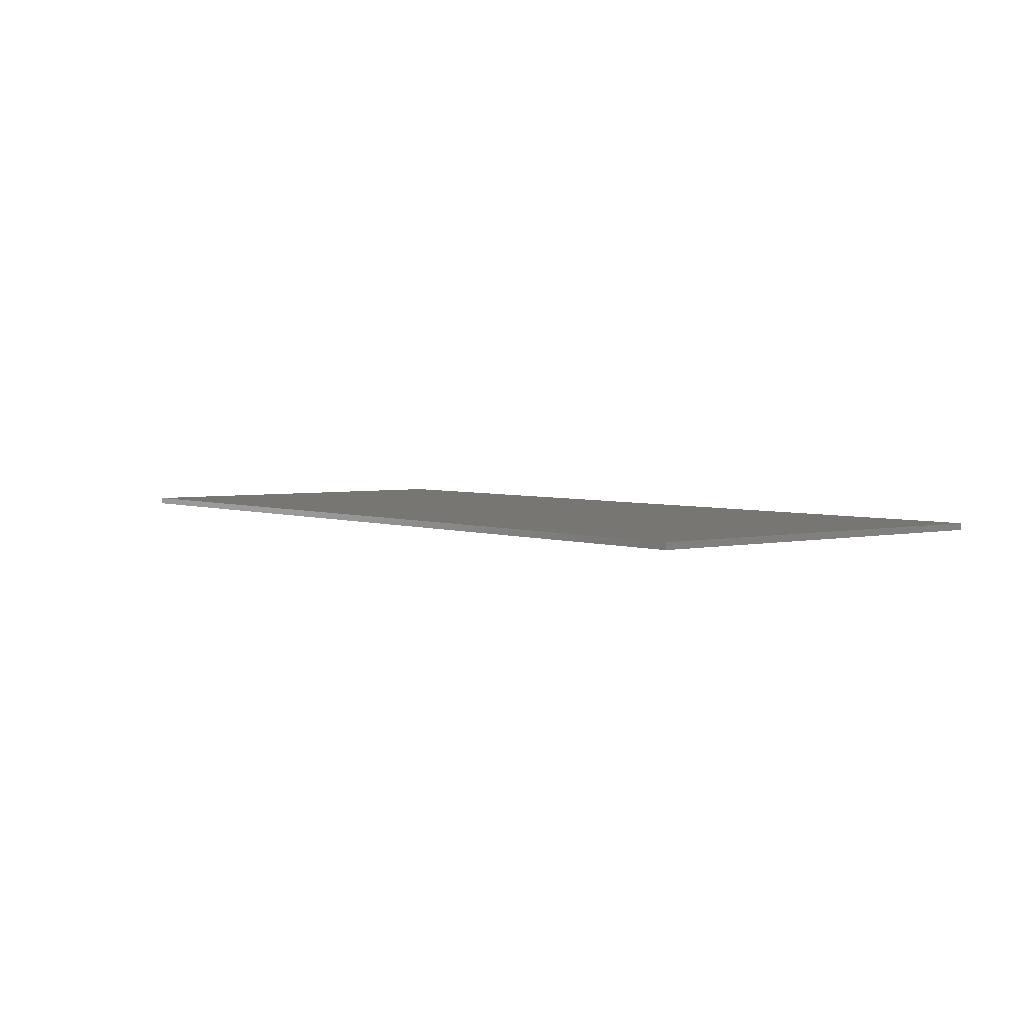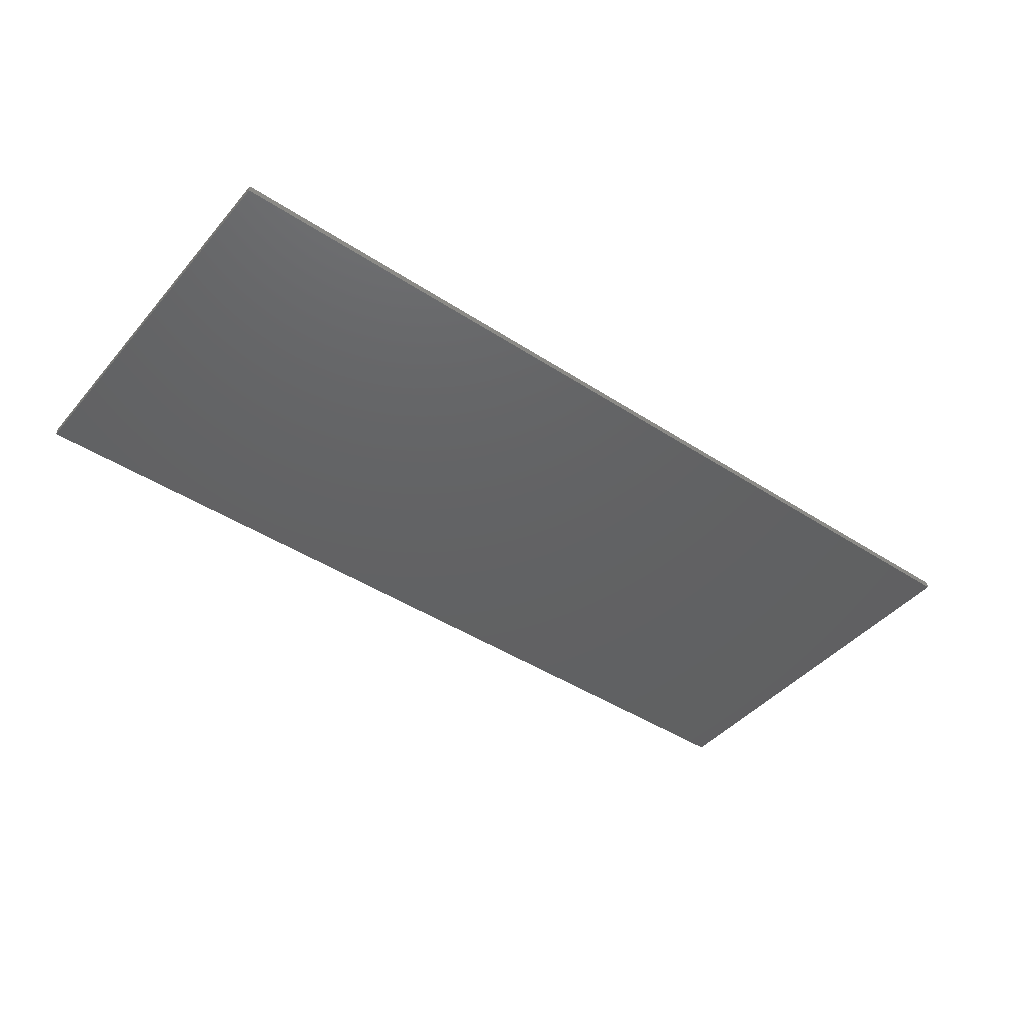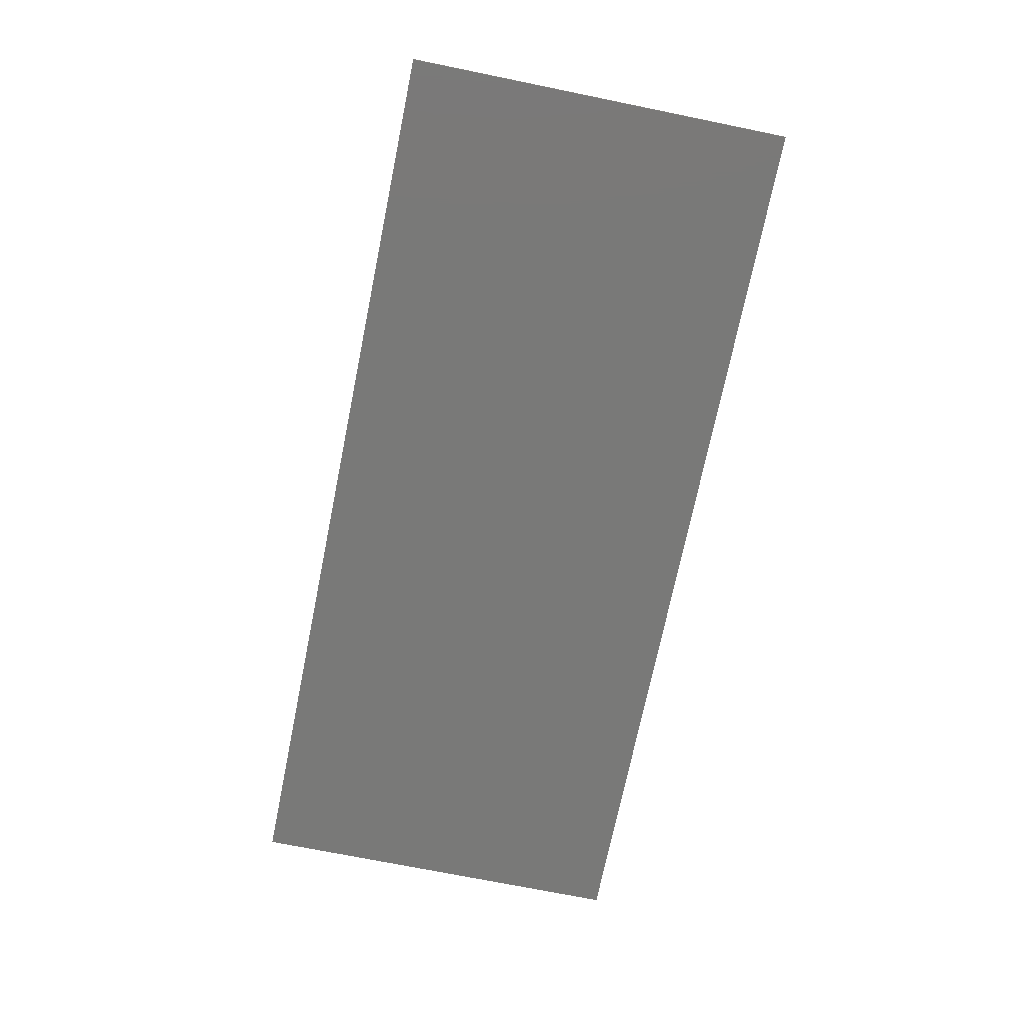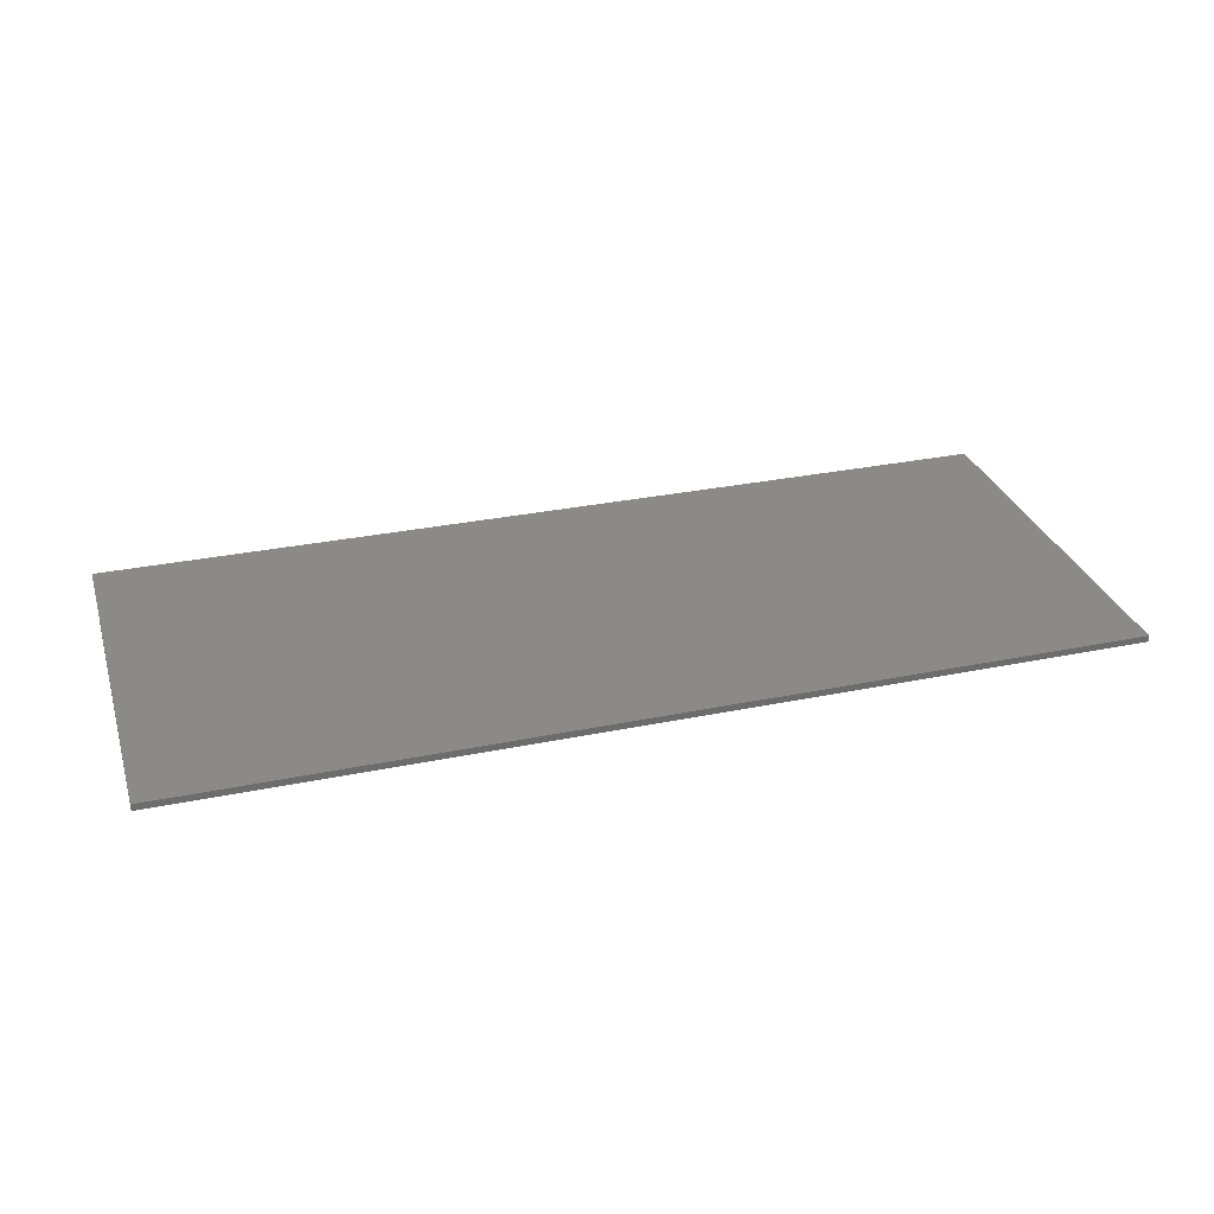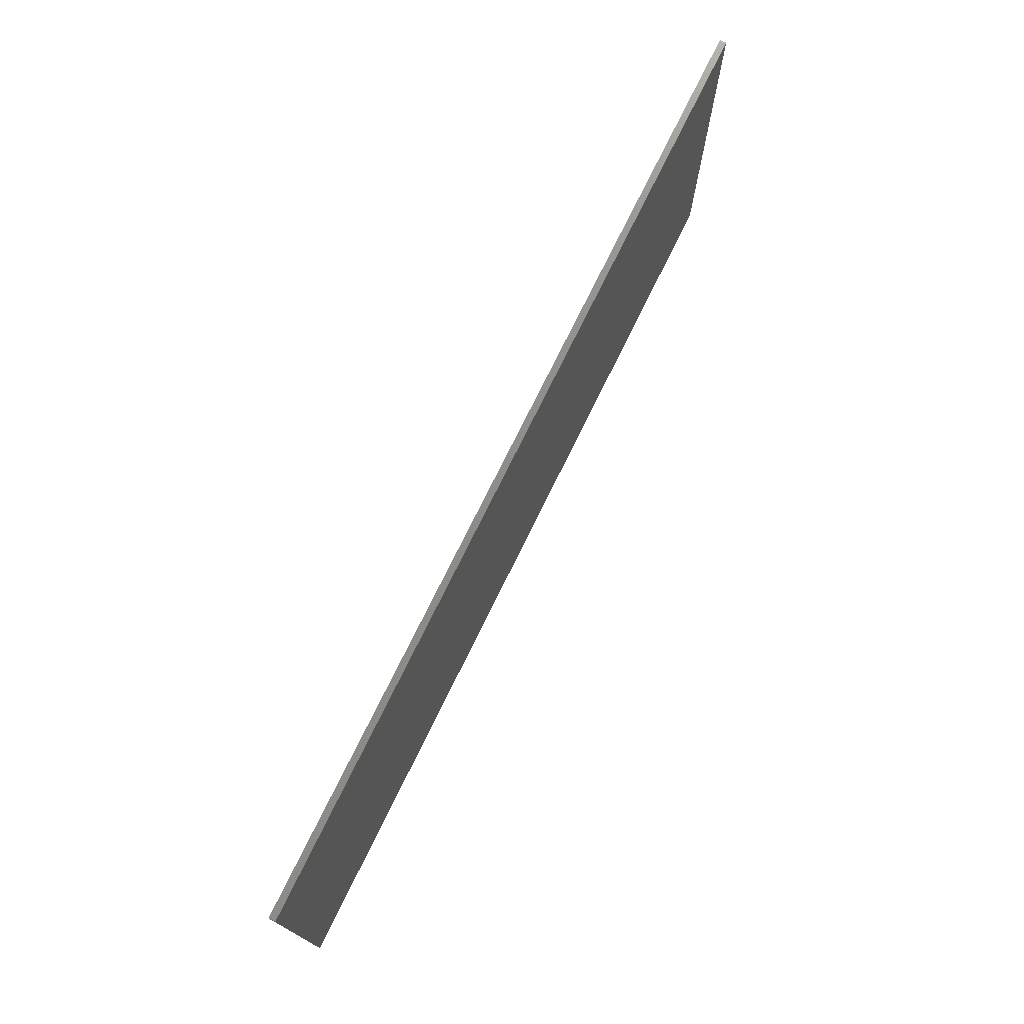
<metadata>
{"format":"stl","ext":"stl","renderer":"f3d","projection":"perspective","resolution":1024,"background":"white","views":[{"elev":3.4,"azim":-128.1,"up":"+Y"},{"elev":-44.0,"azim":-37.4,"up":"+Y"},{"elev":-71.9,"azim":-101.5,"up":"+Y"},{"elev":30.4,"azim":-16.6,"up":"+Y"},{"elev":74.2,"azim":-63.9,"up":"+Z"}]}
</metadata>
<code>
# stl→obj: 252 verts, 500 faces
v -0.7 0 -0.3
v -0.7 0 0.3
v 0.7 0 0.3
v 0.7 0 -0.3
v 0.7 -0.01 -0.3
v -0.7 -0.01 -0.3
v 0.7 -0.01 0.3
v -0.7 -0.01 0.3
v 0.516 -0.01 0.172
v 0.54 -0.01 0.176
v 0.528 -0.01 0.196
v 0.516 -0.01 -0.176
v 0.528 -0.01 -0.204
v 0.54 -0.01 -0.184
v -0.516 -0.01 -0.204
v -0.512 -0.01 -0.176
v -0.536 -0.01 -0.18
v -0.512 -0.01 0.172
v -0.516 -0.01 0.196
v -0.536 -0.01 0.176
v -0.312 -0.01 0.132
v -0.348 -0.01 0.132
v -0.328 -0.01 0.12
v -0.328 -0.01 0.1
v -0.328 -0.01 0.088
v -0.204 -0.01 0.052
v -0.152 -0.01 0.04
v -0.192 -0.01 0.052
v 0.372 -0.01 -0.056
v 0.372 -0.01 -0.044
v 0.336 -0.01 -0.056
v 0.296 -0.01 -0.056
v 0.328 -0.01 -0.056
v 0.296 -0.01 -0.044
v -0.056 -0.01 0.132
v -0.2 -0.01 0.152
v -0.064 -0.01 0.132
v -0.1 -0.01 0.132
v -0.108 -0.01 0.132
v -0.14 -0.01 0.132
v -0.152 -0.01 0.132
v -0.192 -0.01 0.132
v -0.204 -0.01 0.132
v -0.236 -0.01 0.132
v -0.248 -0.01 0.132
v -0.288 -0.01 0.132
v -0.296 -0.01 0.132
v -0.448 -0.01 0.152
v -0.372 -0.01 0.132
v -0.392 -0.01 0.132
v -0.152 -0.01 -0.132
v -0.2 -0.01 -0.152
v -0.144 -0.01 -0.132
v -0.196 -0.01 -0.132
v -0.208 -0.01 -0.132
v -0.24 -0.01 -0.132
v -0.252 -0.01 -0.132
v -0.284 -0.01 -0.132
v -0.296 -0.01 -0.132
v -0.348 -0.01 -0.132
v -0.448 -0.01 -0.152
v -0.332 -0.01 -0.132
v -0.372 -0.01 -0.132
v -0.392 -0.01 -0.132
v 0.02 -0.01 -0.132
v 0.2 -0.01 -0.152
v 0.028 -0.01 -0.132
v 0.064 -0.01 -0.132
v 0.072 -0.01 -0.132
v 0.192 -0.01 -0.132
v 0.208 -0.01 -0.132
v 0.236 -0.01 -0.132
v 0.252 -0.01 -0.132
v 0.328 -0.01 -0.132
v 0.336 -0.01 -0.132
v 0.46 -0.01 -0.152
v 0.38 -0.01 -0.132
v 0.372 -0.01 -0.132
v 0.42 -0.01 -0.132
v 0.432 -0.01 -0.132
v 0.46 -0.01 -0.132
v 0.476 -0.01 -0.132
v 0.2 -0.01 0.152
v 0.108 -0.01 0.132
v 0.116 -0.01 0.132
v 0.148 -0.01 0.132
v 0.156 -0.01 0.132
v 0.196 -0.01 0.132
v 0.208 -0.01 0.132
v 0.328 -0.01 0.132
v 0.336 -0.01 0.132
v 0.46 -0.01 0.152
v 0.372 -0.01 0.132
v 0.38 -0.01 0.132
v 0.42 -0.01 0.132
v 0.432 -0.01 0.132
v 0.46 -0.01 0.132
v 0.476 -0.01 0.132
v 0.46 -0.01 -0.056
v 0.46 -0.01 -0.044
v 0.46 -0.01 -0.092
v 0.46 -0.01 -0.1
v -0.296 -0.01 0.1
v -0.296 -0.01 -0.052
v -0.296 -0.01 0.004
v -0.244 -0.01 -0.04
v -0.224 -0.01 -0.092
v -0.204 -0.01 -0.092
v -0.196 -0.01 -0.06
v -0.152 -0.01 -0.028
v -0.152 -0.01 0.016
v -0.144 -0.01 0.04
v -0.144 -0.01 0.016
v -0.064 -0.01 0.032
v 0.192 -0.01 -0.092
v 0.192 -0.01 -0.048
v 0.156 -0.01 -0.052
v 0.252 -0.01 -0.04
v 0.328 -0.01 0.04
v 0.432 -0.01 0.032
v 0.432 -0.01 -0.004
v 0.02 -0.01 -0.04
v 0.028 -0.01 -0.04
v 0.108 -0.01 0.028
v 0.116 -0.01 0.028
v 0.064 -0.01 -0.04
v 0.072 -0.01 -0.04
v -0.424 -0.01 0.016
v -0.448 -0.01 0.132
v -0.444 -0.01 0.004
v -0.444 -0.01 -0.012
v -0.448 -0.01 -0.132
v -0.424 -0.01 -0.024
v -0.472 -0.01 -0.136
v -0.472 -0.01 0.136
v -0.332 -0.01 0.04
v -0.288 -0.01 -0.052
v -0.252 -0.01 -0.04
v -0.224 -0.01 -0.1
v -0.208 -0.01 -0.1
v -0.196 -0.01 -0.1
v -0.196 -0.01 -0.092
v -0.204 -0.01 -0.06
v -0.152 -0.01 -0.1
v -0.152 -0.01 -0.092
v -0.144 -0.01 -0.1
v -0.144 -0.01 -0.092
v 0.02 -0.01 -0.1
v 0.02 -0.01 -0.092
v -0.144 -0.01 -0.028
v -0.328 -0.01 0.056
v -0.288 -0.01 0.1
v -0.296 -0.01 0.088
v -0.288 -0.01 0.088
v -0.296 -0.01 0.056
v -0.288 -0.01 0.052
v -0.296 -0.01 0.04
v -0.288 -0.01 0.04
v -0.288 -0.01 0.004
v -0.252 -0.01 0.04
v -0.248 -0.01 0.052
v -0.248 -0.01 0.088
v -0.248 -0.01 0.1
v -0.236 -0.01 0.1
v -0.236 -0.01 0.088
v -0.236 -0.01 0.052
v -0.244 -0.01 0.04
v -0.252 -0.01 0.004
v -0.244 -0.01 0.004
v -0.152 -0.01 0.052
v -0.192 -0.01 0.088
v -0.204 -0.01 0.088
v -0.204 -0.01 0.1
v -0.192 -0.01 0.1
v -0.152 -0.01 0.088
v -0.152 -0.01 0.1
v -0.404 -0.01 -0.016
v -0.404 -0.01 0.008
v -0.14 -0.01 0.088
v -0.14 -0.01 0.1
v -0.108 -0.01 0.088
v -0.108 -0.01 0.1
v -0.108 -0.01 0.06
v -0.1 -0.01 0.06
v -0.1 -0.01 0.088
v -0.1 -0.01 0.1
v -0.064 -0.01 0.088
v -0.064 -0.01 0.1
v -0.056 -0.01 0.032
v -0.056 -0.01 0.088
v -0.056 -0.01 0.1
v 0.108 -0.01 0.088
v 0.108 -0.01 0.1
v 0.116 -0.01 0.088
v 0.116 -0.01 0.1
v 0.148 -0.01 0.088
v 0.148 -0.01 0.1
v 0.148 -0.01 -0.052
v 0.156 -0.01 0.088
v 0.156 -0.01 0.1
v 0.196 -0.01 0.088
v 0.196 -0.01 0.1
v 0.196 -0.01 0.04
v 0.208 -0.01 0.04
v 0.208 -0.01 0.088
v 0.208 -0.01 0.1
v 0.328 -0.01 0.088
v 0.328 -0.01 0.1
v 0.336 -0.01 0.04
v 0.336 -0.01 0.088
v 0.336 -0.01 0.1
v 0.356 -0.01 0.088
v 0.356 -0.01 0.1
v 0.028 -0.01 -0.1
v 0.028 -0.01 -0.092
v 0.064 -0.01 -0.092
v 0.064 -0.01 -0.1
v 0.072 -0.01 -0.1
v 0.072 -0.01 -0.092
v 0.192 -0.01 -0.1
v 0.208 -0.01 -0.1
v 0.208 -0.01 -0.092
v 0.208 -0.01 -0.04
v 0.236 -0.01 -0.092
v 0.236 -0.01 -0.1
v 0.252 -0.01 -0.1
v 0.252 -0.01 -0.092
v 0.236 -0.01 -0.04
v 0.328 -0.01 -0.092
v 0.328 -0.01 -0.1
v 0.336 -0.01 -0.1
v 0.336 -0.01 -0.092
v 0.372 -0.01 -0.1
v 0.372 -0.01 -0.092
v 0.38 -0.01 -0.1
v 0.38 -0.01 -0.092
v 0.38 -0.01 -0.056
v 0.42 -0.01 -0.092
v 0.42 -0.01 -0.1
v 0.432 -0.01 -0.1
v 0.432 -0.01 -0.092
v 0.42 -0.01 -0.056
v 0.432 -0.01 -0.056
v 0.432 -0.01 -0.044
v 0.42 -0.01 -0.044
v 0.42 -0.01 -0.004
v 0.38 -0.01 -0.044
v 0.38 -0.01 -0.016
v 0.372 -0.01 -0.016
v 0.372 -0.01 0.052
v 0.38 -0.01 0.052
v 0.42 -0.01 0.024
f 1 2 3
f 1 3 4
f 5 6 1
f 5 1 4
f 7 5 4
f 7 4 3
f 8 7 3
f 8 3 2
f 6 8 2
f 6 2 1
f 9 10 11
f 12 13 14
f 15 16 17
f 18 19 20
f 21 22 23
f 23 22 24
f 22 25 24
f 26 27 28
f 29 30 31
f 32 33 34
f 35 36 37
f 36 38 37
f 38 36 39
f 36 40 39
f 40 36 41
f 36 42 41
f 42 36 43
f 36 44 43
f 44 36 45
f 36 46 45
f 46 36 47
f 48 22 21
f 22 48 49
f 48 50 49
f 51 52 53
f 52 51 54
f 55 52 54
f 52 55 56
f 57 52 56
f 52 57 58
f 59 52 58
f 60 61 62
f 61 60 63
f 64 61 63
f 65 66 67
f 66 68 67
f 68 66 69
f 66 70 69
f 70 66 71
f 66 72 71
f 72 66 73
f 66 74 73
f 74 66 75
f 76 77 78
f 77 76 79
f 76 80 79
f 80 76 81
f 76 82 81
f 83 84 85
f 83 85 86
f 83 86 87
f 88 83 87
f 83 88 89
f 90 83 89
f 83 90 91
f 92 93 94
f 95 92 94
f 92 95 96
f 97 92 96
f 97 98 92
f 99 82 100
f 82 99 101
f 102 82 101
f 82 102 81
f 103 47 21
f 104 105 62
f 62 59 104
f 106 107 108
f 109 110 111
f 112 113 114
f 115 116 117
f 118 34 119
f 97 96 120
f 97 120 121
f 122 123 124
f 125 126 127
f 128 129 130
f 131 132 133
f 134 16 61
f 52 61 16
f 135 48 18
f 36 18 48
f 76 66 12
f 76 12 82
f 98 9 92
f 83 92 9
f 15 17 6
f 19 8 20
f 10 7 11
f 13 5 14
f 17 16 18
f 17 18 20
f 13 12 16
f 13 16 15
f 10 9 12
f 10 12 14
f 11 19 18
f 11 18 9
f 129 135 134
f 129 134 132
f 49 50 64
f 49 64 63
f 136 22 60
f 136 60 62
f 137 104 59
f 137 59 58
f 106 138 57
f 106 57 56
f 108 107 139
f 108 139 140
f 141 140 55
f 141 55 54
f 142 108 140
f 142 140 141
f 109 143 108
f 109 108 142
f 141 144 145
f 141 145 142
f 144 146 147
f 144 147 145
f 146 148 149
f 146 149 147
f 144 51 53
f 144 53 146
f 150 110 145
f 150 145 147
f 151 25 22
f 151 22 136
f 152 46 47
f 152 47 103
f 103 153 154
f 103 154 152
f 103 24 25
f 103 25 153
f 153 155 156
f 153 156 154
f 155 151 136
f 155 136 157
f 157 158 156
f 157 156 155
f 157 105 159
f 157 159 158
f 158 160 161
f 158 161 156
f 154 162 163
f 154 163 152
f 45 163 164
f 45 164 44
f 163 162 165
f 163 165 164
f 162 161 166
f 162 166 165
f 161 160 167
f 161 167 166
f 160 168 169
f 160 169 167
f 167 27 26
f 167 26 166
f 170 28 27
f 170 27 112
f 26 28 171
f 26 171 172
f 165 172 173
f 165 173 164
f 172 171 174
f 172 174 173
f 173 174 42
f 173 42 43
f 171 175 176
f 171 176 174
f 130 131 133
f 130 133 128
f 177 178 128
f 177 128 133
f 111 113 112
f 111 112 27
f 112 179 175
f 112 175 170
f 179 180 176
f 179 176 175
f 176 180 40
f 176 40 41
f 179 181 182
f 179 182 180
f 181 183 184
f 181 184 185
f 185 186 182
f 185 182 181
f 182 186 38
f 182 38 39
f 185 187 188
f 185 188 186
f 187 114 189
f 187 189 190
f 190 191 188
f 190 188 187
f 188 191 35
f 188 35 37
f 190 192 193
f 190 193 191
f 192 124 125
f 192 125 194
f 194 195 193
f 194 193 192
f 193 195 85
f 193 85 84
f 194 196 197
f 194 197 195
f 196 198 117
f 196 117 199
f 196 199 200
f 196 200 197
f 197 200 87
f 197 87 86
f 199 201 202
f 199 202 200
f 201 203 204
f 201 204 205
f 205 206 202
f 205 202 201
f 202 206 89
f 202 89 88
f 205 207 208
f 205 208 206
f 207 119 209
f 207 209 210
f 210 211 208
f 210 208 207
f 208 211 91
f 208 91 90
f 210 212 213
f 210 213 211
f 214 148 65
f 214 65 67
f 149 148 214
f 149 214 215
f 122 149 215
f 122 215 123
f 216 215 214
f 216 214 217
f 217 68 69
f 217 69 218
f 216 217 218
f 216 218 219
f 126 216 219
f 126 219 127
f 115 219 218
f 115 218 220
f 220 70 71
f 220 71 221
f 115 220 221
f 115 221 222
f 116 115 222
f 116 222 223
f 224 222 221
f 224 221 225
f 225 72 73
f 225 73 226
f 224 225 226
f 224 226 227
f 228 224 227
f 228 227 118
f 229 227 226
f 229 226 230
f 230 74 75
f 230 75 231
f 229 230 231
f 229 231 232
f 33 229 232
f 33 232 31
f 232 231 233
f 232 233 234
f 233 78 77
f 233 77 235
f 234 233 235
f 234 235 236
f 29 234 236
f 29 236 237
f 238 236 235
f 238 235 239
f 239 79 80
f 239 80 240
f 238 239 240
f 238 240 241
f 242 238 241
f 242 241 243
f 241 240 102
f 241 102 101
f 244 243 99
f 244 99 100
f 245 242 243
f 245 243 244
f 246 245 244
f 246 244 121
f 237 242 245
f 237 245 247
f 29 237 247
f 29 247 30
f 248 249 30
f 248 30 247
f 34 33 31
f 34 31 30
f 94 93 250
f 94 250 251
f 96 95 252
f 96 252 120
f 65 53 52
f 65 52 66
f 36 35 84
f 36 84 83
f 21 47 36
f 21 36 48
f 129 50 48
f 129 48 135
f 52 59 62
f 52 62 61
f 61 64 132
f 61 132 134
f 78 75 66
f 78 66 76
f 83 91 93
f 83 93 92
f 98 97 100
f 98 100 82
f 153 25 151
f 153 151 155
f 21 23 24
f 21 24 103
f 162 154 156
f 162 156 161
f 152 163 45
f 152 45 46
f 166 26 172
f 166 172 165
f 164 173 43
f 164 43 44
f 28 170 175
f 28 175 171
f 174 176 41
f 174 41 42
f 62 105 157
f 62 157 136
f 58 57 138
f 58 138 137
f 137 159 105
f 137 105 104
f 160 158 159
f 160 159 168
f 137 138 168
f 137 168 159
f 106 169 168
f 106 168 138
f 27 167 169
f 27 169 111
f 56 55 140
f 56 140 139
f 56 139 107
f 56 107 106
f 143 169 106
f 143 106 108
f 169 143 109
f 169 109 111
f 109 142 145
f 109 145 110
f 54 51 144
f 54 144 141
f 148 146 53
f 148 53 65
f 122 150 147
f 122 147 149
f 180 182 39
f 180 39 40
f 186 188 37
f 186 37 38
f 84 35 191
f 84 191 193
f 86 85 195
f 86 195 197
f 88 87 200
f 88 200 202
f 90 89 206
f 90 206 208
f 93 91 211
f 93 211 213
f 113 111 110
f 113 110 150
f 181 179 112
f 181 112 183
f 187 185 184
f 187 184 114
f 114 184 183
f 114 183 112
f 114 113 150
f 114 150 122
f 189 114 122
f 189 122 124
f 192 190 189
f 192 189 124
f 125 198 196
f 125 196 194
f 117 203 201
f 117 201 199
f 204 119 207
f 204 207 205
f 217 214 67
f 217 67 68
f 215 216 126
f 215 126 123
f 220 218 69
f 220 69 70
f 198 219 115
f 198 115 117
f 125 127 219
f 125 219 198
f 225 221 71
f 225 71 72
f 230 226 73
f 230 73 74
f 233 231 75
f 233 75 78
f 239 235 77
f 239 77 79
f 102 240 80
f 102 80 81
f 101 99 243
f 101 243 241
f 228 223 222
f 228 222 224
f 34 118 227
f 34 227 32
f 229 33 32
f 229 32 227
f 29 31 232
f 29 232 234
f 242 237 236
f 242 236 238
f 117 116 223
f 117 223 203
f 204 203 223
f 204 223 228
f 204 228 118
f 204 118 119
f 34 30 249
f 34 249 119
f 249 248 209
f 249 209 119
f 246 248 247
f 246 247 245
f 97 121 244
f 97 244 100
f 252 246 121
f 252 121 120
f 95 94 251
f 95 251 252
f 252 251 248
f 252 248 246
f 251 250 209
f 251 209 248
f 212 210 209
f 212 209 250
f 213 212 250
f 213 250 93
f 123 126 125
f 123 125 124
f 16 134 135
f 16 135 18
f 132 131 130
f 132 130 129
f 178 177 64
f 178 64 50
f 64 177 133
f 64 133 132
f 129 128 178
f 129 178 50
f 49 63 60
f 49 60 22
f 66 52 16
f 66 16 12
f 82 12 9
f 82 9 98
f 36 83 9
f 36 9 18
f 6 17 20
f 6 20 8
f 8 19 11
f 8 11 7
f 7 10 14
f 7 14 5
f 5 13 15
f 5 15 6

</code>
